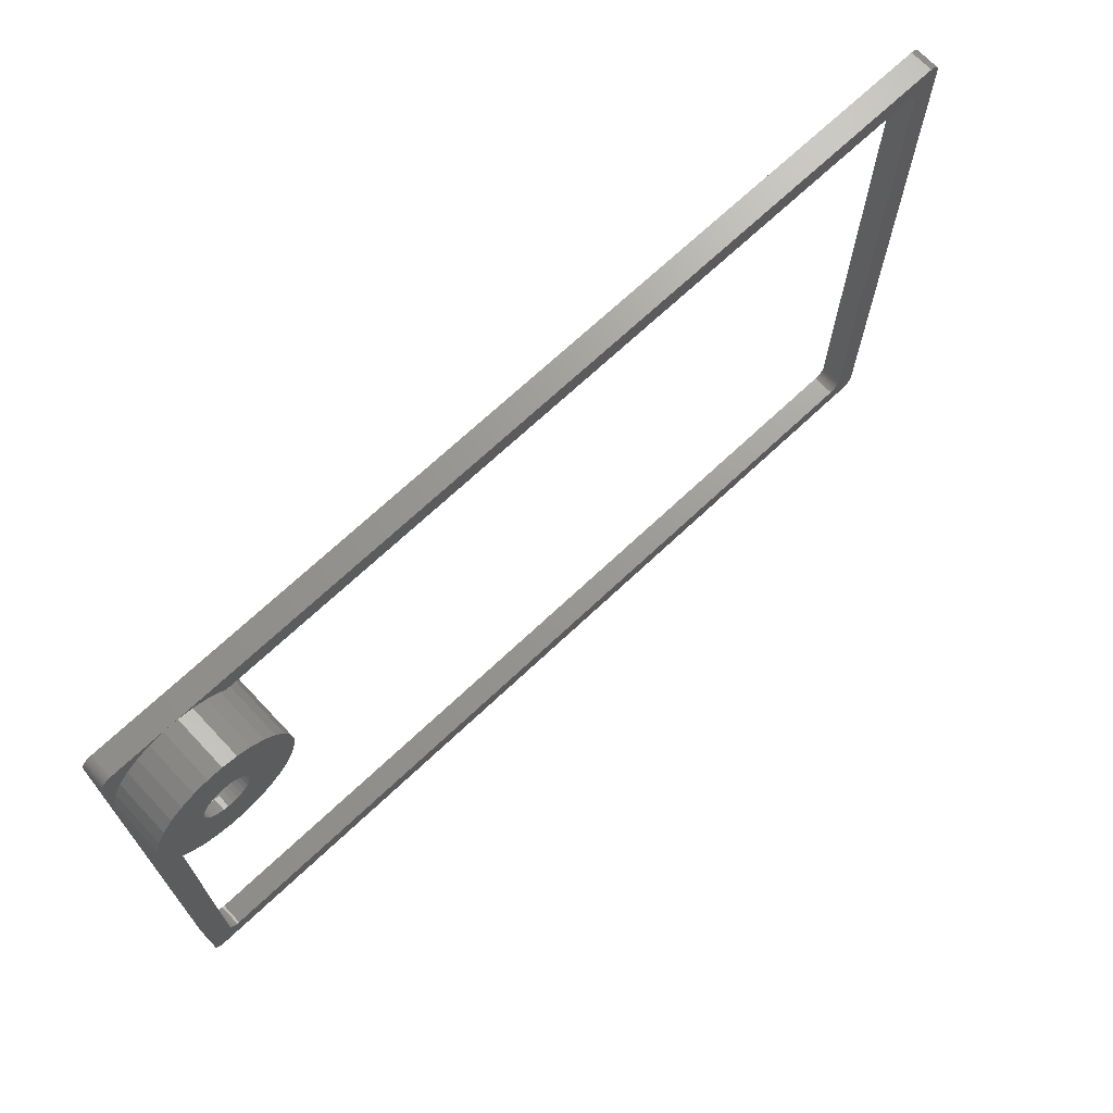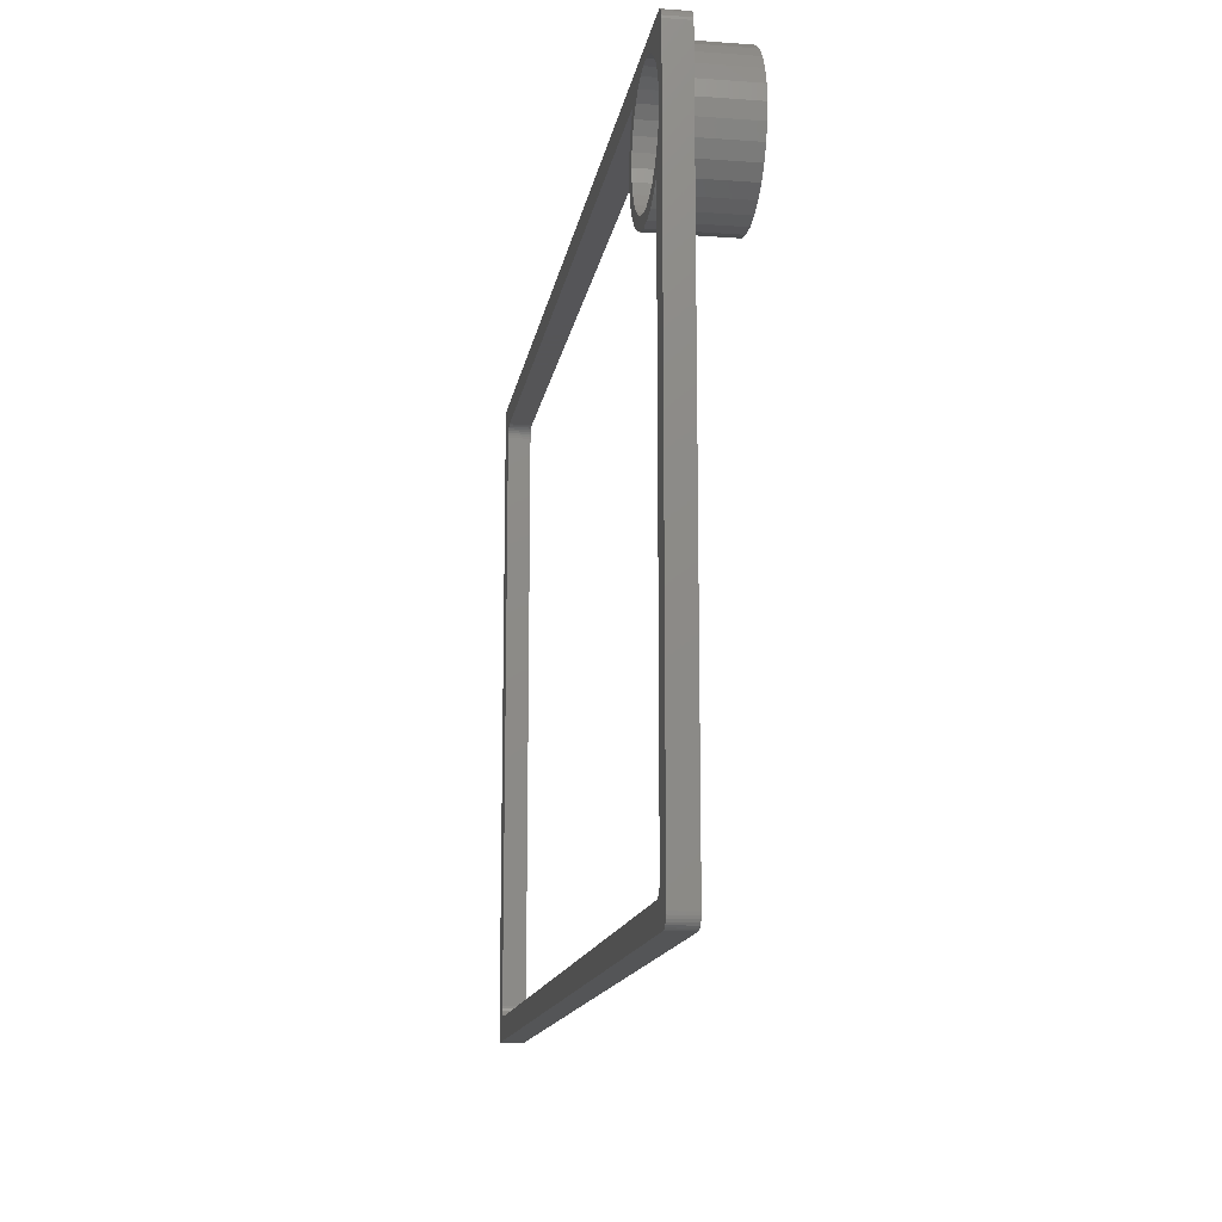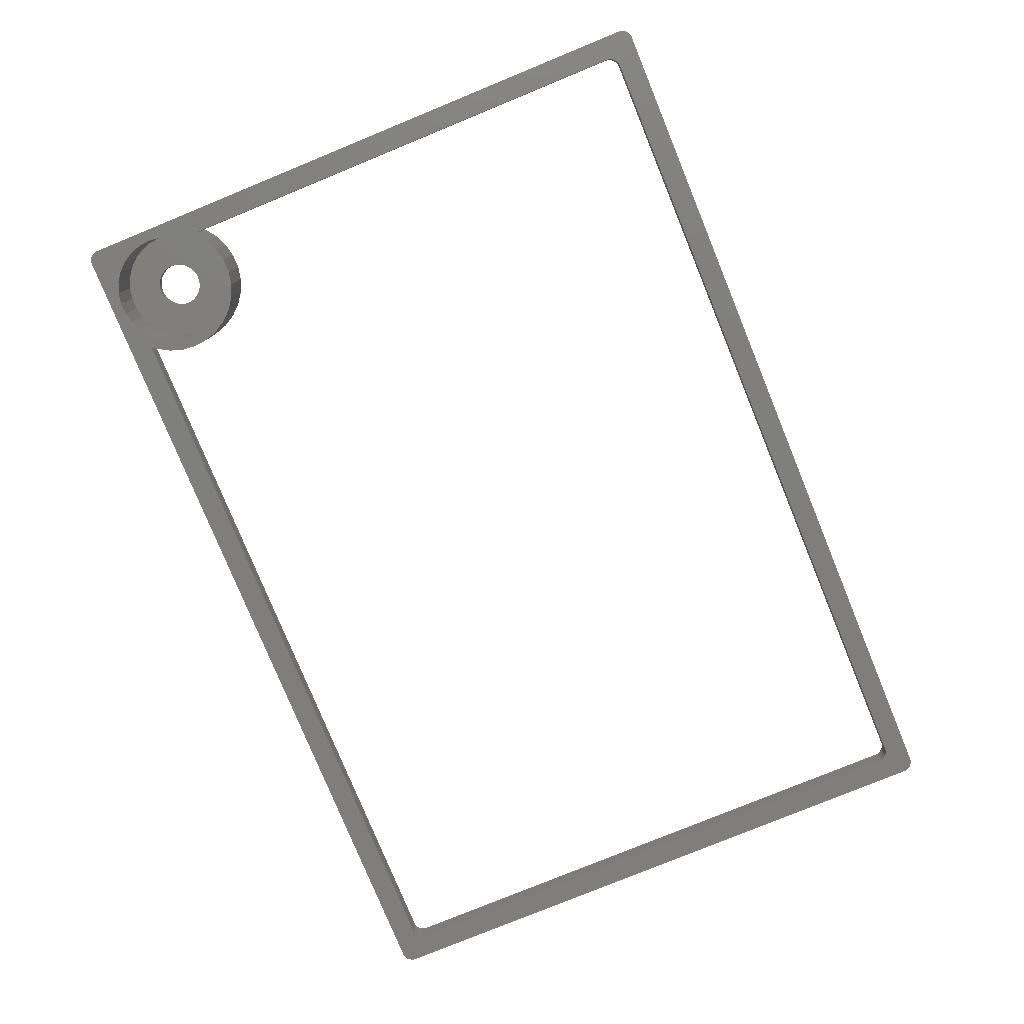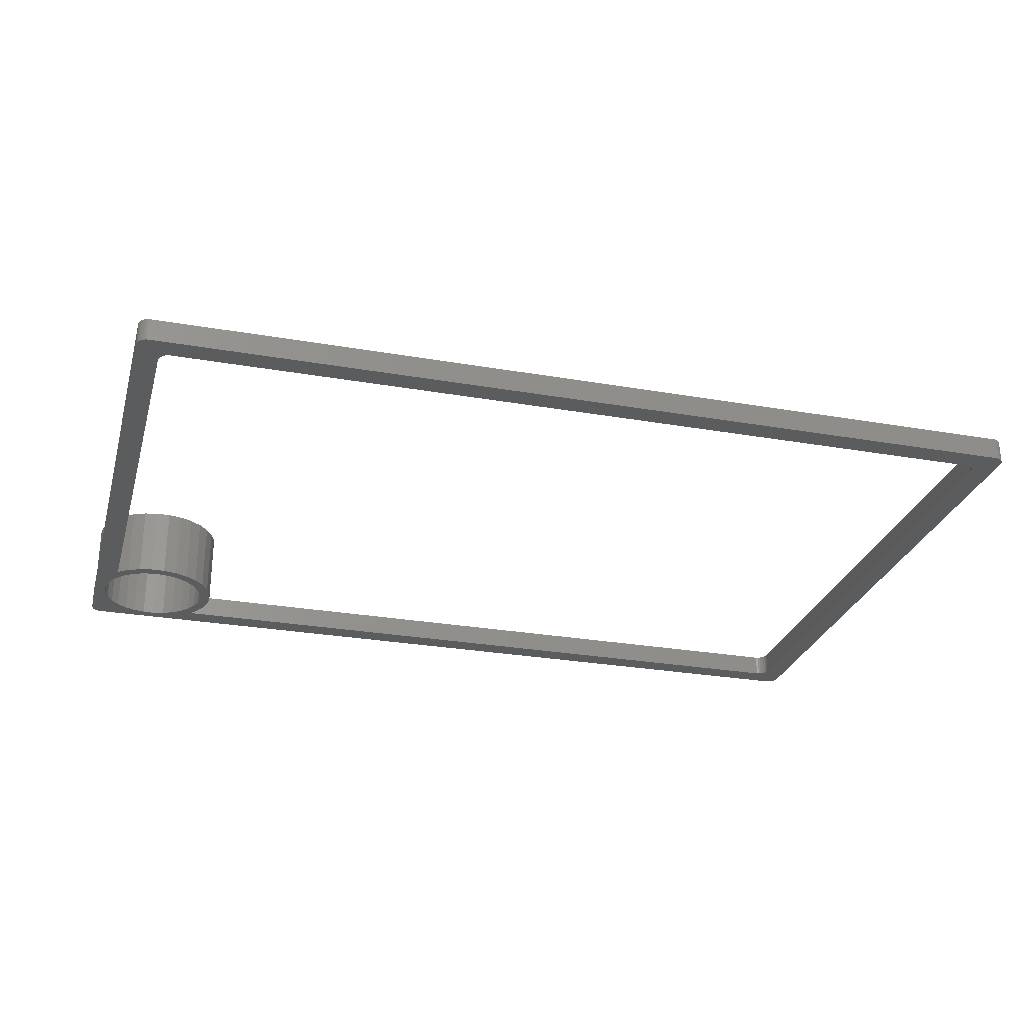
<metadata>
{"format":"stl","ext":"stl","renderer":"f3d","projection":"perspective","resolution":1024,"background":"white","views":[{"elev":69.8,"azim":-43.3,"up":"+Y"},{"elev":-14.1,"azim":-99.1,"up":"+Y"},{"elev":-78.7,"azim":-67.7,"up":"+Z"},{"elev":-27.4,"azim":-15.1,"up":"+Z"}]}
</metadata>
<code>
# stl→obj: 296 verts, 596 faces
v 0.691 56.2 0
v 0.5 56.12 2
v 0.691 56.2 2
v 0.5 56.12 0
v 79.2 55.66 2
v 79.09 55.84 0
v 79.09 55.84 2
v 79.2 55.66 0
v 78.95 55.99 0
v 78.79 56.12 2
v 78.95 55.99 2
v 78.79 56.12 0
v 78.79 0.134 0
v 78.95 0.2569 2
v 78.79 0.134 2
v 78.95 0.2569 0
v 0.8955 0.005478 0
v 78.39 0.005478 2
v 0.8955 0.005478 2
v 78.39 0.005478 0
v 0.5 0.134 0
v 0.691 0.04894 2
v 0.5 0.134 2
v 0.691 0.04894 0
v 0.8955 56.24 0
v 0.8955 56.24 2
v 0.02185 0.7921 0
v 0 1 2
v 0 1 0
v 0.02185 0.7921 2
v 0.3309 0.2569 0
v 0.3309 0.2569 2
v 79.29 1 2
v 79.29 55.25 0
v 79.29 55.25 2
v 79.29 1 0
v 78.59 0.04894 2
v 78.59 0.04894 0
v 0 55.25 0
v 0 50.25 2
v 0 55.25 2
v 78.39 56.24 0
v 78.39 56.24 2
v 0.191 0.4122 0
v 0.08645 0.5933 2
v 0.08645 0.5933 0
v 0.191 0.4122 2
v 79.09 0.4122 2
v 79.2 0.5933 0
v 79.2 0.5933 2
v 79.09 0.4122 0
v 0.3309 55.99 2
v 0.3309 55.99 0
v 0.02185 55.46 0
v 0.08645 55.66 2
v 0.08645 55.66 0
v 0.02185 55.46 2
v 78.59 56.2 0
v 78.59 56.2 2
v 79.26 0.7921 0
v 79.26 0.7921 2
v 11 50.25 0
v 12 50.25 0
v 11.87 49 0
v 10.89 49.21 0
v 11.48 47.81 0
v 11.87 51.5 0
v 10.89 51.29 0
v 10.57 48.22 0
v 10.85 46.72 0
v 10.05 47.31 0
v 10.01 45.79 0
v 9.346 46.53 0
v 9 45.05 0
v 8.5 45.92 0
v 7.854 44.54 0
v 7.545 45.49 0
v 6.627 44.28 0
v 6.523 45.28 0
v 5.477 45.28 0
v 5.373 44.28 0
v 4.455 45.49 0
v 4.146 44.54 0
v 3.5 45.92 0
v 3 45.05 0
v 2 45.78 0
v 2.654 46.53 0
v 1.955 47.31 0
v 11.48 52.69 0
v 10.57 52.28 0
v 10.85 53.78 0
v 10.05 53.19 0
v 10.43 54.24 0
v 77.29 3 0
v 77.29 53.25 0
v 77.26 53.46 0
v 77.2 53.66 0
v 77.09 53.84 0
v 76.95 53.99 0
v 76.95 2.257 0
v 79.26 55.46 0
v 77.26 2.792 0
v 77.2 2.593 0
v 77.09 2.412 0
v 76.79 2.134 0
v 76.59 2.049 0
v 76.39 2.005 0
v 2.895 2.005 0
v 2 3 0
v 1.109 49.21 0
v 1.432 48.22 0
v 2.022 2.792 0
v 2.086 2.593 0
v 2.191 2.412 0
v 2.331 2.257 0
v 2.5 2.134 0
v 2.691 2.049 0
v 76.79 54.12 0
v 76.59 54.2 0
v 76.39 54.24 0
v 9.346 53.97 0
v 8.5 54.58 0
v 7.545 55.01 0
v 6.523 55.22 0
v 5.477 55.22 0
v 4.455 55.01 0
v 3.5 54.58 0
v 2.654 53.97 0
v 1.955 53.19 0
v 1.432 52.28 0
v 1.109 51.29 0
v 1 50.25 0
v 0.191 55.84 0
v 79.26 55.46 2
v 0.191 55.84 2
v 2 45.78 2
v 1.985 45.79 2
v 2 3 2
v 77.29 53.25 2
v 77.29 3 2
v 77.26 2.792 2
v 77.2 2.593 2
v 77.09 2.412 2
v 76.95 2.257 2
v 76.95 53.99 2
v 77.26 53.46 2
v 77.2 53.66 2
v 77.09 53.84 2
v 76.79 54.12 2
v 76.59 54.2 2
v 76.39 54.24 2
v 10.01 54.71 2
v 10.43 54.24 2
v 9 55.45 2
v 7.854 55.96 2
v 6.627 56.22 2
v 5.373 56.22 2
v 4.146 55.96 2
v 3 55.45 2
v 1.985 54.71 2
v 1.146 53.78 2
v 0.5187 52.69 2
v 0.1311 51.5 2
v 76.79 2.134 2
v 76.59 2.049 2
v 76.39 2.005 2
v 2.895 2.005 2
v 1.146 46.72 2
v 2.691 2.049 2
v 2.5 2.134 2
v 2.331 2.257 2
v 2.191 2.412 2
v 2.086 2.593 2
v 2.022 2.792 2
v 0.5187 47.81 2
v 0.1311 49 2
v 4.455 55.01 5.5
v 3.5 54.58 5.5
v 8.5 54.58 5.5
v 7.545 55.01 5.5
v 1.955 53.19 5.5
v 2.654 53.97 5.5
v 1.432 52.28 5.5
v 6.523 55.22 5.5
v 5.477 55.22 5.5
v 1.109 51.29 5.5
v 1.955 47.31 5.5
v 1.432 48.22 5.5
v 1 50.25 5.5
v 9.346 53.97 5.5
v 1.109 49.21 5.5
v 2.654 46.53 5.5
v 10.57 52.28 5.5
v 10.89 51.29 5.5
v 11 50.25 5.5
v 10.05 53.19 5.5
v 8 50.25 5.5
v 10.89 49.21 5.5
v 7.956 49.83 5.5
v 10.57 48.22 5.5
v 7.827 49.44 5.5
v 10.05 47.31 5.5
v 7.956 50.67 5.5
v 7.618 49.07 5.5
v 9.346 46.53 5.5
v 7.338 48.76 5.5
v 8.5 45.92 5.5
v 7.827 51.06 5.5
v 7 48.52 5.5
v 7.545 45.49 5.5
v 6.618 48.35 5.5
v 6.523 45.28 5.5
v 6.209 48.26 5.5
v 5.791 48.26 5.5
v 5.477 45.28 5.5
v 5.382 48.35 5.5
v 4.455 45.49 5.5
v 5 48.52 5.5
v 3.5 45.92 5.5
v 4.662 48.76 5.5
v 4.382 49.07 5.5
v 4.173 49.44 5.5
v 7.618 51.43 5.5
v 7.338 51.74 5.5
v 7 51.98 5.5
v 6.618 52.15 5.5
v 6.209 52.24 5.5
v 5.791 52.24 5.5
v 5.382 52.15 5.5
v 5 51.98 5.5
v 4.662 51.74 5.5
v 4.382 51.43 5.5
v 4.173 51.06 5.5
v 4.044 50.67 5.5
v 4 50.25 5.5
v 4.044 49.83 5.5
v 5 48.52 6.5
v 5.382 48.35 6.5
v 7.827 51.06 6.5
v 7.956 50.67 6.5
v 8 50.25 6.5
v 7.618 51.43 6.5
v 4.662 48.76 6.5
v 4.382 49.07 6.5
v 7.956 49.83 6.5
v 7.827 49.44 6.5
v 7.618 49.07 6.5
v 7 51.98 6.5
v 6.618 52.15 6.5
v 4.173 49.44 6.5
v 4.044 49.83 6.5
v 5 51.98 6.5
v 4.662 51.74 6.5
v 7.338 51.74 6.5
v 4 50.25 6.5
v 4.044 50.67 6.5
v 6.209 48.26 6.5
v 6.618 48.35 6.5
v 7.338 48.76 6.5
v 5.791 48.26 6.5
v 4.173 51.06 6.5
v 5.791 52.24 6.5
v 5.382 52.15 6.5
v 6.209 52.24 6.5
v 7 48.52 6.5
v 4.382 51.43 6.5
v 1.146 46.72 6.5
v 1.985 45.79 6.5
v 11.87 51.5 6.5
v 11.48 52.69 6.5
v 12 50.25 6.5
v 10.85 53.78 6.5
v 11.48 47.81 6.5
v 11.87 49 6.5
v 10.01 45.79 6.5
v 9 45.05 6.5
v 10.85 46.72 6.5
v 4.146 44.54 6.5
v 3 45.05 6.5
v 7.854 55.96 6.5
v 9 55.45 6.5
v 10.01 54.71 6.5
v 1.985 54.71 6.5
v 1.146 53.78 6.5
v 5.373 56.22 6.5
v 6.627 56.22 6.5
v 7.854 44.54 6.5
v 6.627 44.28 6.5
v 0.5187 52.69 6.5
v 0.1311 51.5 6.5
v 0.1311 49 6.5
v 0.5187 47.81 6.5
v 3 55.45 6.5
v 4.146 55.96 6.5
v 5.373 44.28 6.5
v 0 50.25 6.5
f 1 2 3
f 2 1 4
f 5 6 7
f 6 5 8
f 9 10 11
f 10 9 12
f 13 14 15
f 14 13 16
f 17 18 19
f 18 17 20
f 21 22 23
f 22 21 24
f 25 3 26
f 3 25 1
f 27 28 29
f 28 27 30
f 31 23 32
f 23 31 21
f 33 34 35
f 34 33 36
f 20 37 18
f 37 20 38
f 39 40 41
f 29 40 39
f 40 29 28
f 42 26 43
f 26 42 25
f 38 15 37
f 15 38 13
f 44 45 46
f 45 44 47
f 48 49 50
f 49 48 51
f 7 9 11
f 9 7 6
f 31 47 44
f 47 31 32
f 4 52 2
f 52 4 53
f 54 55 56
f 55 54 57
f 58 43 59
f 43 58 42
f 50 60 61
f 60 50 49
f 46 30 27
f 30 46 45
f 62 63 64
f 65 64 66
f 63 62 67
f 68 67 62
f 64 65 62
f 69 66 70
f 66 69 65
f 70 71 69
f 72 71 70
f 72 73 71
f 74 73 72
f 74 75 73
f 76 75 74
f 76 77 75
f 78 77 76
f 78 79 77
f 78 80 79
f 81 80 78
f 81 82 80
f 83 82 81
f 83 84 82
f 85 84 83
f 86 84 85
f 84 86 87
f 87 86 88
f 67 68 89
f 90 89 68
f 89 90 91
f 92 91 90
f 91 92 93
f 20 36 60
f 36 94 34
f 20 60 49
f 95 34 94
f 20 49 51
f 96 34 95
f 20 51 16
f 97 34 96
f 20 16 13
f 98 34 97
f 20 13 38
f 99 34 98
f 36 20 100
f 42 34 99
f 34 42 101
f 36 102 94
f 36 103 102
f 36 104 103
f 36 100 104
f 20 105 100
f 20 106 105
f 20 107 106
f 20 108 107
f 29 86 109
f 110 86 29
f 86 111 88
f 86 110 111
f 112 29 109
f 113 29 112
f 114 29 113
f 115 29 114
f 29 115 17
f 116 17 115
f 117 17 116
f 108 17 117
f 17 108 20
f 8 42 6
f 6 42 9
f 9 42 12
f 12 42 58
f 101 42 8
f 118 42 99
f 119 42 118
f 120 42 119
f 93 42 120
f 121 93 92
f 122 93 121
f 123 93 122
f 93 123 42
f 124 42 123
f 25 124 125
f 124 25 42
f 126 25 125
f 127 25 126
f 128 25 127
f 39 128 129
f 39 129 130
f 39 130 131
f 39 131 132
f 39 110 29
f 29 17 24
f 110 39 132
f 29 24 21
f 128 39 25
f 29 21 31
f 25 39 1
f 29 31 44
f 1 39 4
f 29 44 46
f 4 39 53
f 29 46 27
f 53 39 133
f 133 39 56
f 56 39 54
f 12 59 10
f 59 12 58
f 134 8 5
f 8 134 101
f 56 135 133
f 135 56 55
f 35 101 134
f 101 35 34
f 133 52 53
f 52 133 135
f 61 36 33
f 36 61 60
f 24 19 22
f 19 24 17
f 39 57 54
f 57 39 41
f 14 51 48
f 51 14 16
f 136 137 138
f 43 35 134
f 35 139 33
f 43 134 5
f 140 33 139
f 43 5 7
f 141 33 140
f 43 7 11
f 142 33 141
f 43 11 10
f 143 33 142
f 43 10 59
f 144 33 143
f 35 43 145
f 18 33 144
f 33 18 61
f 35 146 139
f 35 147 146
f 35 148 147
f 35 145 148
f 43 149 145
f 43 150 149
f 43 151 150
f 152 151 43
f 151 152 153
f 43 154 152
f 43 155 154
f 43 156 155
f 43 157 156
f 26 157 43
f 26 158 157
f 26 159 158
f 26 160 159
f 41 160 26
f 41 26 3
f 160 41 161
f 41 3 2
f 41 2 52
f 41 52 135
f 161 41 162
f 41 135 55
f 41 55 57
f 162 41 163
f 163 41 40
f 50 18 48
f 48 18 14
f 14 18 15
f 15 18 37
f 61 18 50
f 164 18 144
f 165 18 164
f 166 18 165
f 167 18 166
f 28 137 168
f 167 19 18
f 169 19 167
f 170 19 169
f 171 19 170
f 28 171 172
f 28 172 173
f 28 173 174
f 28 174 138
f 137 28 138
f 171 28 19
f 28 168 175
f 19 28 22
f 22 28 23
f 23 28 32
f 28 175 176
f 32 28 47
f 47 28 45
f 28 176 40
f 45 28 30
f 97 148 98
f 148 97 147
f 173 112 174
f 112 173 113
f 118 145 149
f 145 118 99
f 100 164 144
f 164 100 105
f 107 167 166
f 167 107 108
f 117 170 169
f 170 117 116
f 174 109 138
f 109 174 112
f 116 171 170
f 171 116 115
f 94 139 95
f 139 94 140
f 106 166 165
f 166 106 107
f 138 86 136
f 86 138 109
f 93 151 153
f 151 93 120
f 105 165 164
f 165 105 106
f 172 113 173
f 113 172 114
f 104 142 103
f 142 104 143
f 98 145 99
f 145 98 148
f 171 114 172
f 114 171 115
f 120 150 151
f 150 120 119
f 103 141 102
f 141 103 142
f 119 149 150
f 149 119 118
f 96 147 97
f 147 96 146
f 95 146 96
f 146 95 139
f 102 140 94
f 140 102 141
f 108 169 167
f 169 108 117
f 100 143 104
f 143 100 144
f 127 177 178
f 177 127 126
f 123 179 180
f 179 123 122
f 181 128 182
f 128 181 129
f 183 129 181
f 129 183 130
f 128 178 182
f 178 128 127
f 125 184 185
f 184 125 124
f 186 130 183
f 130 186 131
f 126 185 177
f 185 126 125
f 187 111 188
f 111 187 88
f 189 131 186
f 131 189 132
f 122 190 179
f 190 122 121
f 124 180 184
f 180 124 123
f 191 132 189
f 132 191 110
f 188 110 191
f 110 188 111
f 192 88 187
f 88 192 87
f 68 193 90
f 193 68 194
f 62 194 68
f 194 62 195
f 90 196 92
f 196 90 193
f 197 195 198
f 199 198 200
f 195 197 194
f 201 200 202
f 203 194 197
f 204 202 205
f 194 203 193
f 206 205 207
f 208 193 203
f 193 208 196
f 198 199 197
f 200 201 199
f 202 204 201
f 209 207 210
f 205 206 204
f 207 209 206
f 210 211 209
f 212 211 210
f 212 213 211
f 212 214 213
f 215 214 212
f 215 216 214
f 217 216 215
f 216 217 218
f 219 218 217
f 218 219 220
f 192 220 219
f 220 192 221
f 187 221 192
f 221 187 222
f 223 196 208
f 196 223 190
f 224 190 223
f 190 224 179
f 225 179 224
f 179 225 180
f 226 180 225
f 226 184 180
f 227 184 226
f 228 184 227
f 228 185 184
f 229 185 228
f 177 229 230
f 178 230 231
f 229 177 185
f 182 231 232
f 181 232 233
f 183 233 234
f 186 234 235
f 188 222 187
f 230 178 177
f 222 188 236
f 231 182 178
f 191 236 188
f 232 181 182
f 236 191 235
f 233 183 181
f 189 235 191
f 234 186 183
f 235 189 186
f 69 198 65
f 198 69 200
f 65 195 62
f 195 65 198
f 71 200 69
f 200 71 202
f 73 207 205
f 207 73 75
f 92 190 121
f 190 92 196
f 80 217 215
f 217 80 82
f 79 215 212
f 215 79 80
f 77 212 210
f 212 77 79
f 75 210 207
f 210 75 77
f 73 202 71
f 202 73 205
f 84 192 219
f 192 84 87
f 82 219 217
f 219 82 84
f 216 237 238
f 237 216 218
f 203 239 208
f 239 203 240
f 197 240 203
f 240 197 241
f 208 242 223
f 242 208 239
f 243 221 244
f 221 243 220
f 199 241 197
f 241 199 245
f 204 246 201
f 246 204 247
f 226 248 249
f 248 226 225
f 250 236 251
f 236 250 222
f 231 252 253
f 252 231 230
f 225 254 248
f 254 225 224
f 255 234 256
f 234 255 235
f 211 257 258
f 257 211 213
f 251 235 255
f 235 251 236
f 206 247 204
f 247 206 259
f 213 260 257
f 260 213 214
f 256 233 261
f 233 256 234
f 229 262 263
f 262 229 228
f 227 249 264
f 249 227 226
f 230 263 252
f 263 230 229
f 209 258 265
f 258 209 211
f 201 245 199
f 245 201 246
f 266 231 253
f 231 266 232
f 214 238 260
f 238 214 216
f 244 222 250
f 222 244 221
f 223 254 224
f 254 223 242
f 261 232 266
f 232 261 233
f 206 265 259
f 265 206 209
f 228 264 262
f 264 228 227
f 218 243 237
f 243 218 220
f 137 267 168
f 267 137 268
f 269 89 270
f 89 269 67
f 271 67 269
f 67 271 63
f 270 91 272
f 91 270 89
f 273 64 274
f 64 273 66
f 74 275 276
f 275 74 72
f 275 70 277
f 70 275 72
f 274 63 271
f 63 274 64
f 85 278 279
f 278 85 83
f 154 280 281
f 280 154 155
f 282 153 152
f 272 153 282
f 91 153 272
f 153 91 93
f 136 268 137
f 268 136 279
f 85 136 86
f 136 85 279
f 161 283 160
f 283 161 284
f 156 285 286
f 285 156 157
f 76 276 287
f 276 76 74
f 78 287 288
f 287 78 76
f 163 289 162
f 289 163 290
f 175 291 176
f 291 175 292
f 158 293 294
f 293 158 159
f 241 271 269
f 240 269 270
f 271 241 274
f 239 270 272
f 245 274 241
f 242 272 282
f 274 245 273
f 254 282 281
f 246 273 245
f 273 246 277
f 269 240 241
f 248 281 280
f 270 239 240
f 272 242 239
f 282 254 242
f 281 248 254
f 249 280 286
f 280 249 248
f 286 264 249
f 286 262 264
f 285 262 286
f 262 285 263
f 294 263 285
f 263 294 252
f 293 252 294
f 252 293 253
f 283 253 293
f 253 283 266
f 284 266 283
f 266 284 261
f 247 277 246
f 277 247 275
f 259 275 247
f 275 259 276
f 265 276 259
f 276 265 287
f 258 287 265
f 287 258 288
f 257 288 258
f 260 288 257
f 295 260 238
f 260 295 288
f 278 238 237
f 279 237 243
f 268 243 244
f 267 244 250
f 238 278 295
f 292 250 251
f 291 251 255
f 289 261 284
f 237 279 278
f 261 289 256
f 243 268 279
f 290 256 289
f 244 267 268
f 256 290 255
f 250 292 267
f 296 255 290
f 251 291 292
f 255 296 291
f 83 295 278
f 295 83 81
f 155 286 280
f 286 155 156
f 176 296 40
f 296 176 291
f 168 292 175
f 292 168 267
f 162 284 161
f 284 162 289
f 277 66 273
f 66 277 70
f 152 281 282
f 281 152 154
f 159 283 293
f 283 159 160
f 157 294 285
f 294 157 158
f 81 288 295
f 288 81 78
f 40 290 163
f 290 40 296

</code>
